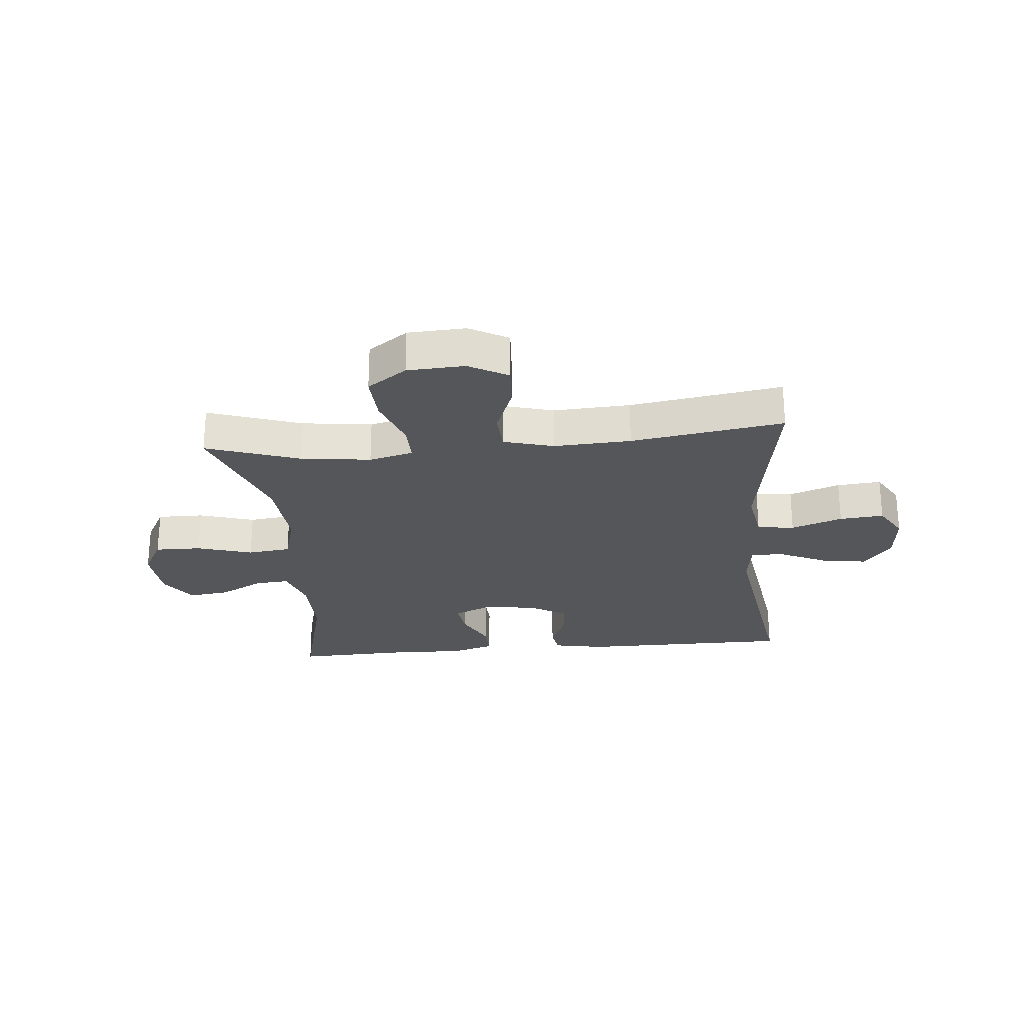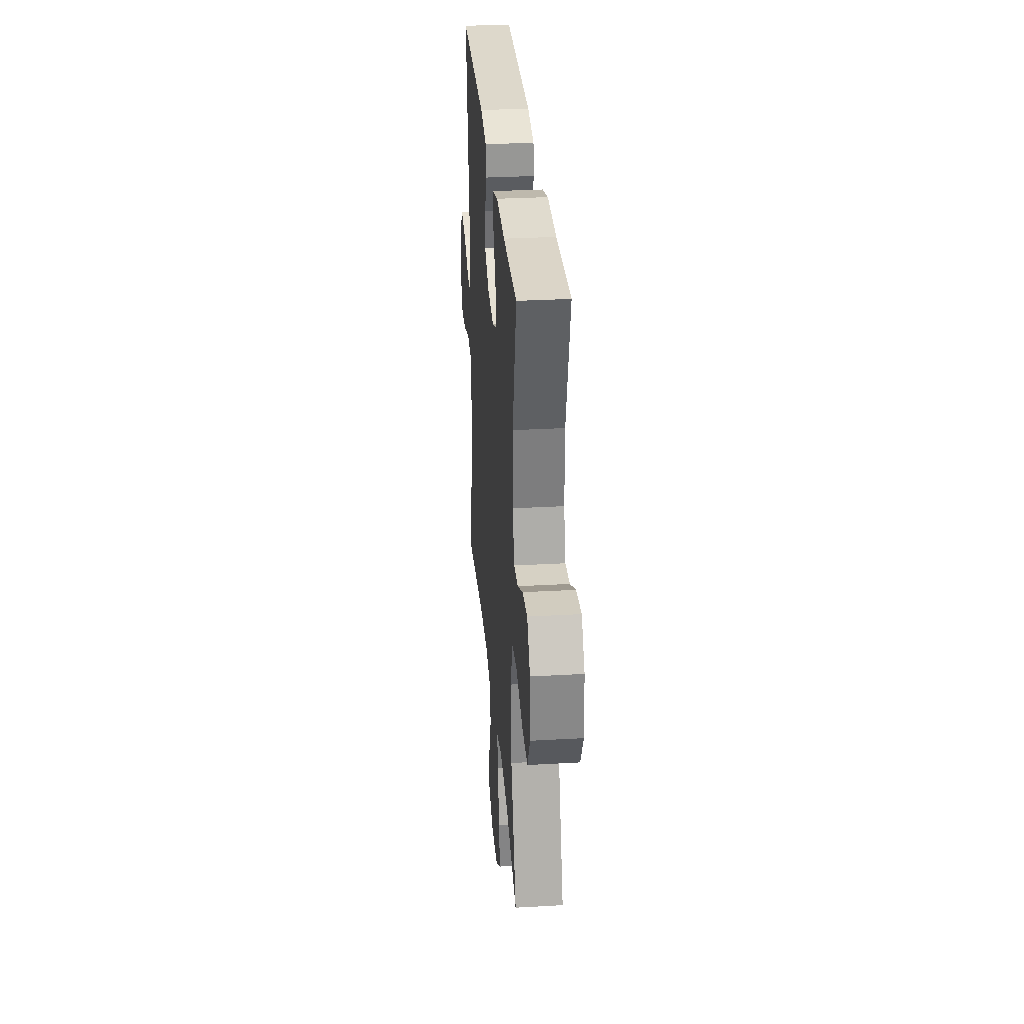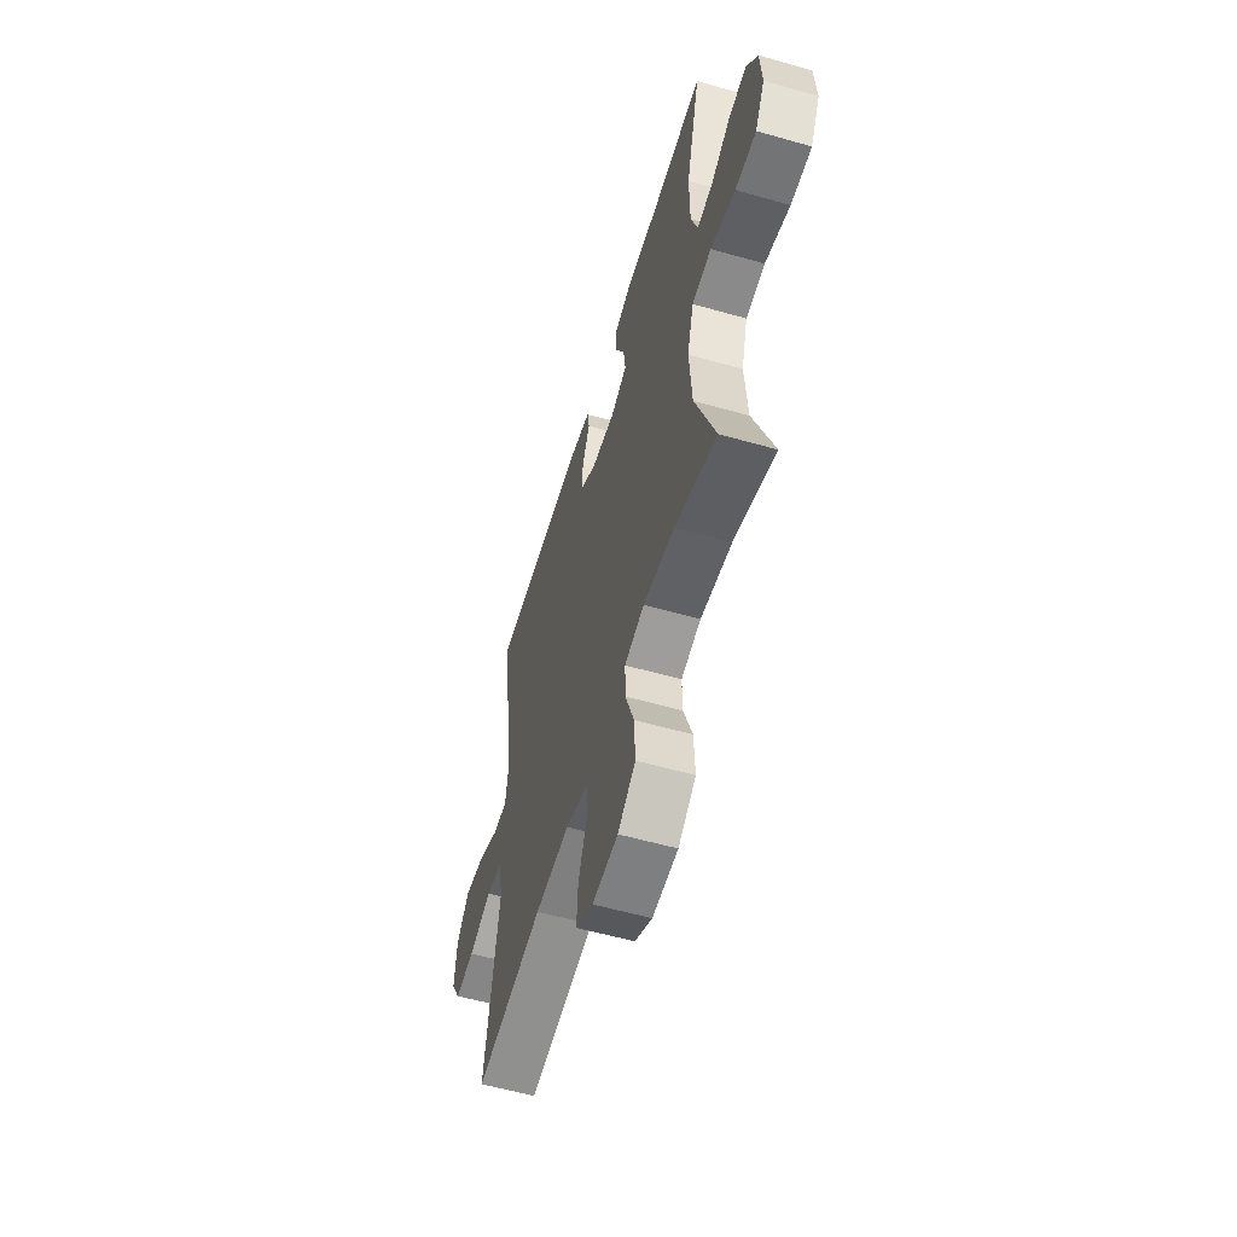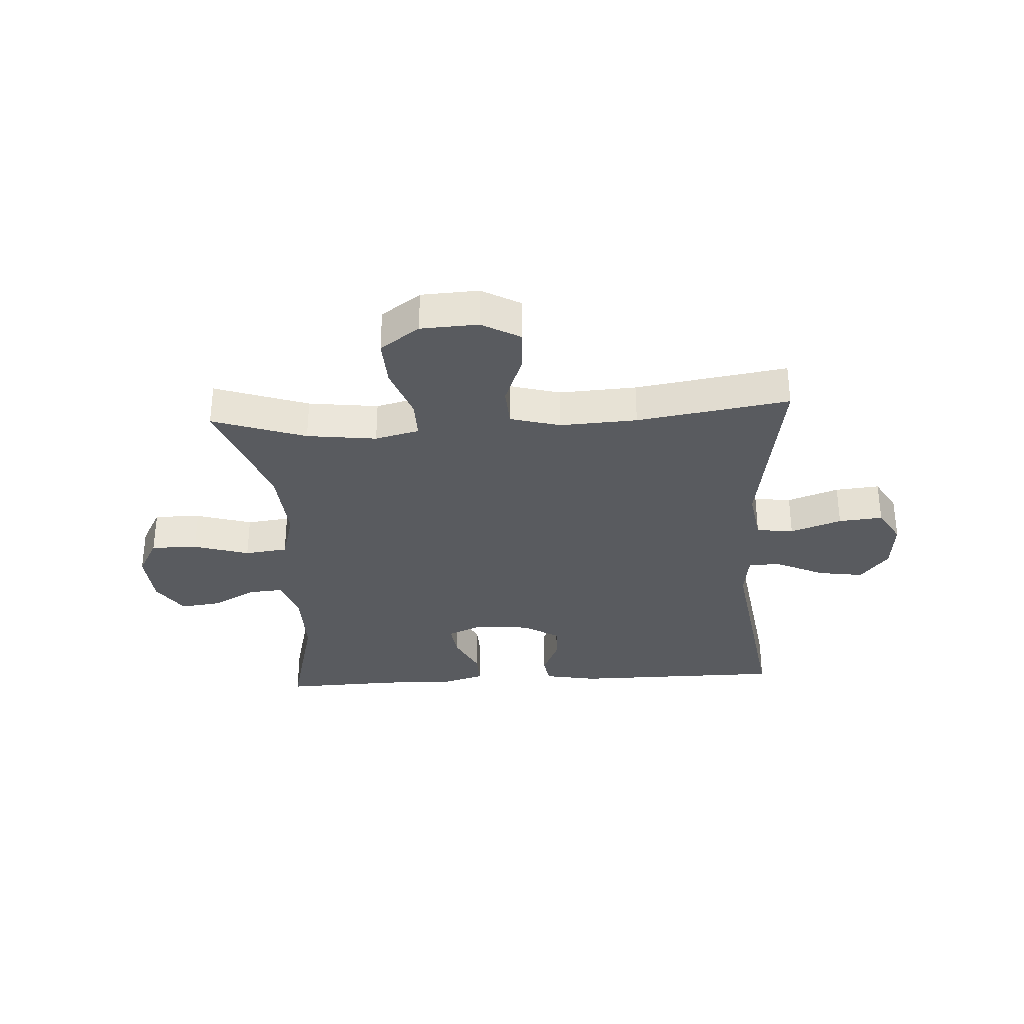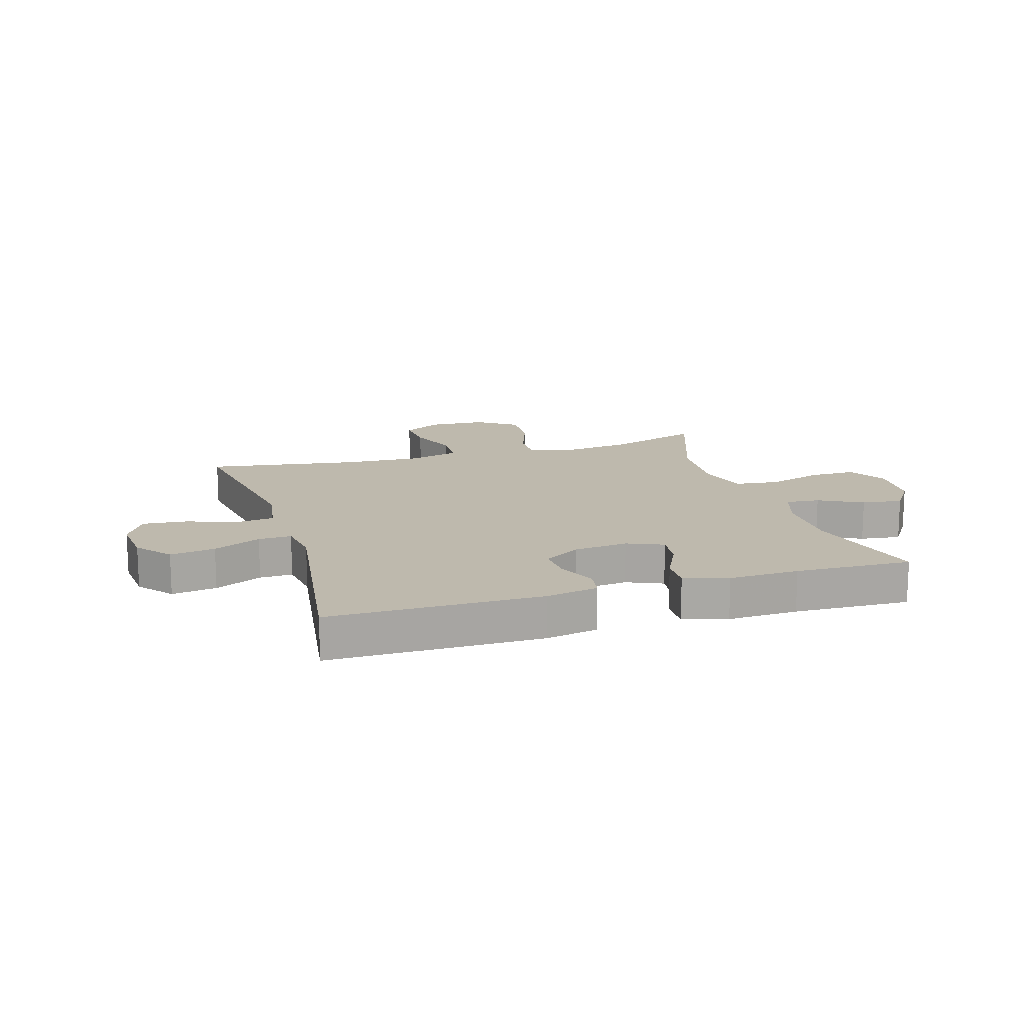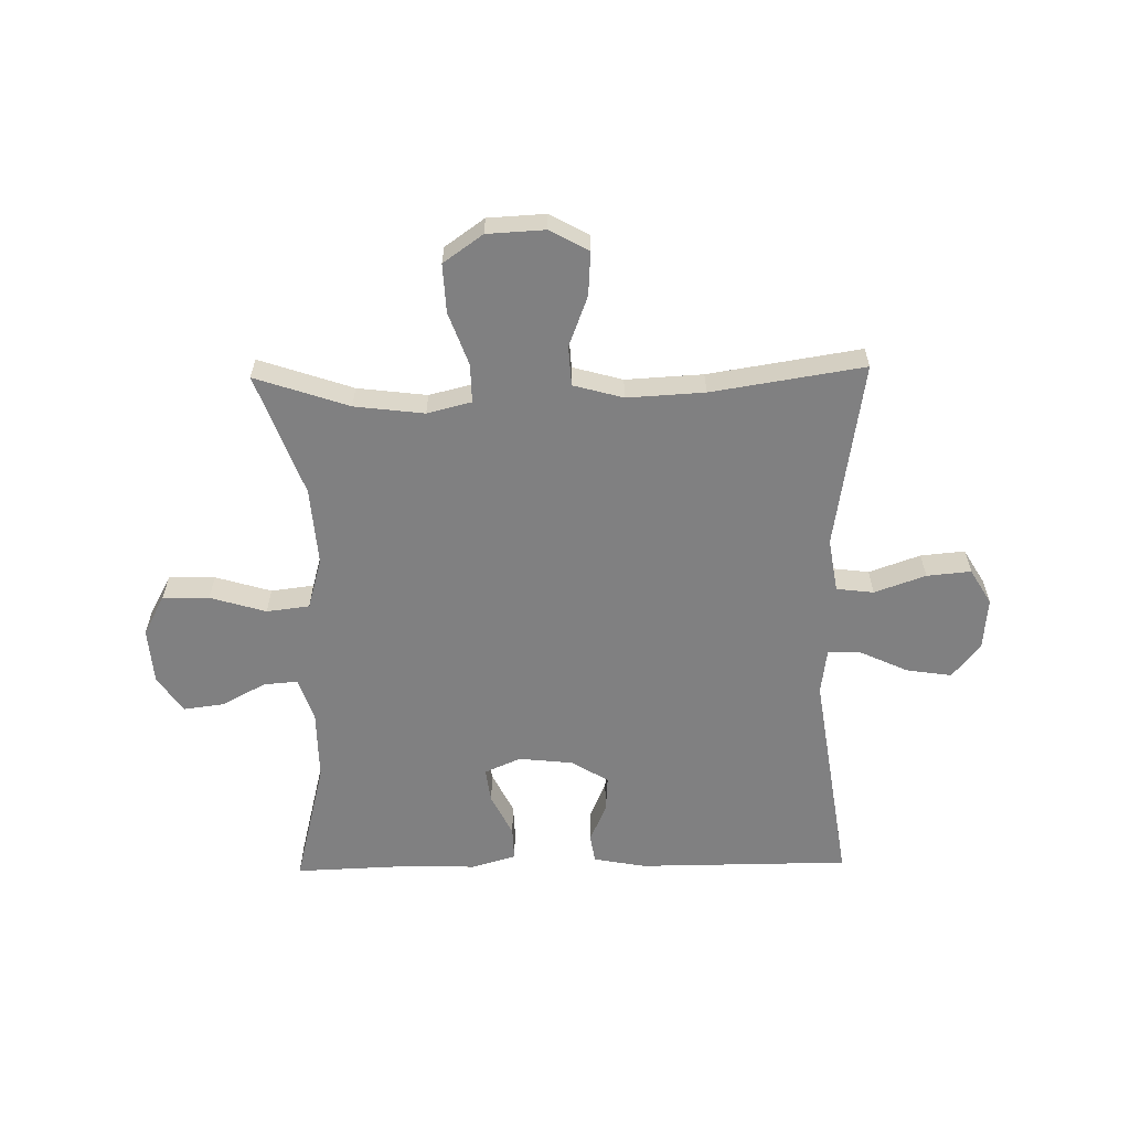
<metadata>
{"format":"obj","ext":"obj","renderer":"f3d","projection":"perspective","resolution":1024,"background":"white","views":[{"elev":-25.4,"azim":-174.7,"up":"+Y"},{"elev":31.6,"azim":85.4,"up":"+Z"},{"elev":-56.8,"azim":73.4,"up":"+Z"},{"elev":-32.4,"azim":-176.6,"up":"+Y"},{"elev":15.2,"azim":-17.1,"up":"+Y"},{"elev":-60.2,"azim":-178.9,"up":"+Y"}]}
</metadata>
<code>
v -0.5 0.07 -0.5
v -0.449 0.07 -0.177
v -0.464 0.07 -0.085
v -0.528 0.07 -0.077
v -0.616 0.07 -0.108
v -0.692 0.07 -0.115
v -0.728 0.07 -0.054
v -0.72 0.07 0.035
v -0.672 0.07 0.094
v -0.594 0.07 0.082
v -0.512 0.07 0.044
v -0.455 0.07 0.042
v -0.444 0.07 0.121
v -0.5 0.07 0.5
v -0.135 0.07 0.501
v -0.045 0.07 0.484
v -0.037 0.07 0.435
v -0.066 0.07 0.368
v -0.07 0.07 0.306
v -0.006 0.07 0.267
v 0.087 0.07 0.257
v 0.149 0.07 0.284
v 0.141 0.07 0.344
v 0.105 0.07 0.417
v 0.103 0.07 0.475
v 0.179 0.07 0.497
v 0.3 0.07 0.493
v 0.5 0.07 0.5
v 0.445 0.07 0.282
v 0.446 0.07 0.161
v 0.471 0.07 0.085
v 0.53 0.07 0.09
v 0.605 0.07 0.13
v 0.675 0.07 0.139
v 0.718 0.07 0.076
v 0.725 0.07 -0.021
v 0.688 0.07 -0.089
v 0.608 0.07 -0.088
v 0.512 0.07 -0.059
v 0.438 0.07 -0.068
v 0.413 0.07 -0.156
v 0.423 0.07 -0.29
v 0.5 0.07 -0.5
v 0.339 0.07 -0.445
v 0.219 0.07 -0.43
v 0.143 0.07 -0.449
v 0.144 0.07 -0.515
v 0.177 0.07 -0.607
v 0.181 0.07 -0.69
v 0.113 0.07 -0.738
v 0.014 0.07 -0.743
v -0.053 0.07 -0.706
v -0.048 0.07 -0.631
v -0.015 0.07 -0.544
v -0.019 0.07 -0.476
v -0.105 0.07 -0.452
v -0.238 0.07 -0.459
v -0.5 0 -0.5
v -0.449 0 -0.177
v -0.464 0 -0.085
v -0.528 0 -0.077
v -0.616 0 -0.108
v -0.692 0 -0.115
v -0.728 0 -0.054
v -0.72 0 0.035
v -0.672 0 0.094
v -0.594 0 0.082
v -0.512 0 0.044
v -0.455 0 0.042
v -0.444 0 0.121
v -0.5 0 0.5
v -0.135 0 0.501
v -0.045 0 0.484
v -0.037 0 0.435
v -0.066 0 0.368
v -0.07 0 0.306
v -0.006 0 0.267
v 0.087 0 0.257
v 0.149 0 0.284
v 0.141 0 0.344
v 0.105 0 0.417
v 0.103 0 0.475
v 0.179 0 0.497
v 0.3 0 0.493
v 0.5 0 0.5
v 0.445 0 0.282
v 0.446 0 0.161
v 0.471 0 0.085
v 0.53 0 0.09
v 0.605 0 0.13
v 0.675 0 0.139
v 0.718 0 0.076
v 0.725 0 -0.021
v 0.688 0 -0.089
v 0.608 0 -0.088
v 0.512 0 -0.059
v 0.438 0 -0.068
v 0.413 0 -0.156
v 0.423 0 -0.29
v 0.5 0 -0.5
v 0.339 0 -0.445
v 0.219 0 -0.43
v 0.143 0 -0.449
v 0.144 0 -0.515
v 0.177 0 -0.607
v 0.181 0 -0.69
v 0.113 0 -0.738
v 0.014 0 -0.743
v -0.053 0 -0.706
v -0.048 0 -0.631
v -0.015 0 -0.544
v -0.019 0 -0.476
v -0.105 0 -0.452
v -0.238 0 -0.459
f 51 52 53 54
f 51 54 55
f 50 51 55
f 47 48 49 50
f 46 47 50 55
f 45 46 55 56
f 42 43 44
f 41 42 44 45
f 40 41 45 56
f 36 37 38 39
f 36 39 40
f 35 36 40
f 32 33 34 35
f 31 32 35 40
f 30 31 40 56
f 27 28 29
f 23 24 25 26
f 22 23 26 27
f 15 16 17 18
f 13 14 15 18
f 12 13 18 19
f 8 9 10 11
f 8 11 12
f 7 8 12
f 4 5 6 7
f 4 7 12
f 3 4 12 19
f 57 1 2
f 22 27 29 30
f 21 22 30 56
f 20 21 56 57
f 19 20 57
f 2 3 19 57
f 111 110 109 108
f 112 111 108
f 112 108 107
f 107 106 105 104
f 112 107 104 103
f 113 112 103 102
f 101 100 99
f 102 101 99 98
f 113 102 98 97
f 96 95 94 93
f 97 96 93
f 97 93 92
f 92 91 90 89
f 97 92 89 88
f 113 97 88 87
f 86 85 84
f 83 82 81 80
f 84 83 80 79
f 75 74 73 72
f 75 72 71 70
f 76 75 70 69
f 68 67 66 65
f 69 68 65
f 69 65 64
f 64 63 62 61
f 69 64 61
f 76 69 61 60
f 59 58 114
f 87 86 84 79
f 113 87 79 78
f 114 113 78 77
f 114 77 76
f 114 76 60 59
f 1 58 59 2
f 2 59 60 3
f 3 60 61 4
f 4 61 62 5
f 5 62 63 6
f 6 63 64 7
f 7 64 65 8
f 8 65 66 9
f 9 66 67 10
f 10 67 68 11
f 11 68 69 12
f 12 69 70 13
f 13 70 71 14
f 14 71 72 15
f 15 72 73 16
f 16 73 74 17
f 17 74 75 18
f 18 75 76 19
f 19 76 77 20
f 20 77 78 21
f 21 78 79 22
f 22 79 80 23
f 23 80 81 24
f 24 81 82 25
f 25 82 83 26
f 26 83 84 27
f 27 84 85 28
f 28 85 86 29
f 29 86 87 30
f 30 87 88 31
f 31 88 89 32
f 32 89 90 33
f 33 90 91 34
f 34 91 92 35
f 35 92 93 36
f 36 93 94 37
f 37 94 95 38
f 38 95 96 39
f 39 96 97 40
f 40 97 98 41
f 41 98 99 42
f 42 99 100 43
f 43 100 101 44
f 44 101 102 45
f 45 102 103 46
f 46 103 104 47
f 47 104 105 48
f 48 105 106 49
f 49 106 107 50
f 50 107 108 51
f 51 108 109 52
f 52 109 110 53
f 53 110 111 54
f 54 111 112 55
f 55 112 113 56
f 56 113 114 57
f 57 114 58 1

</code>
